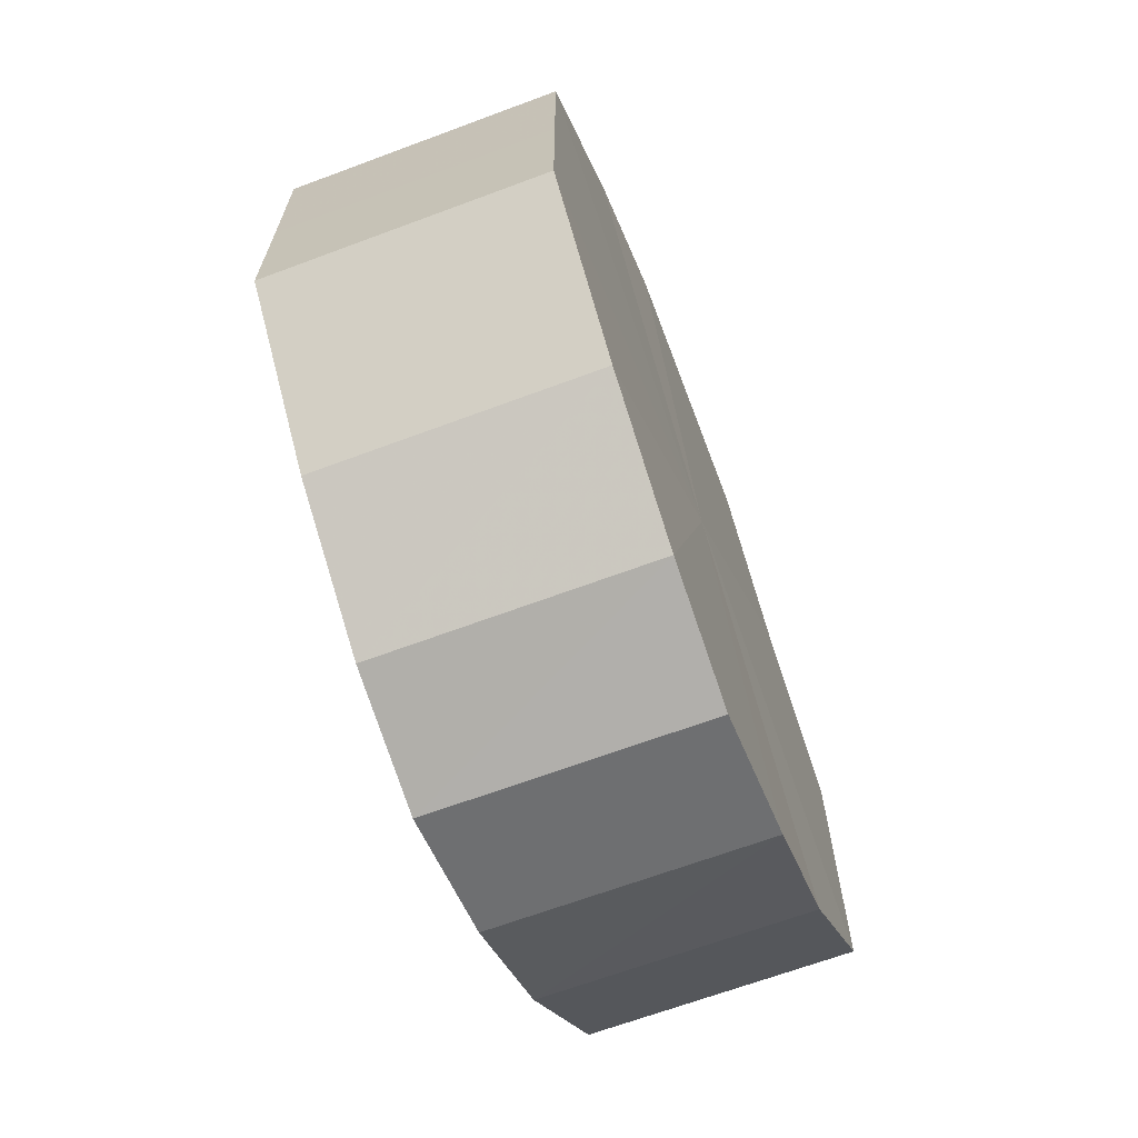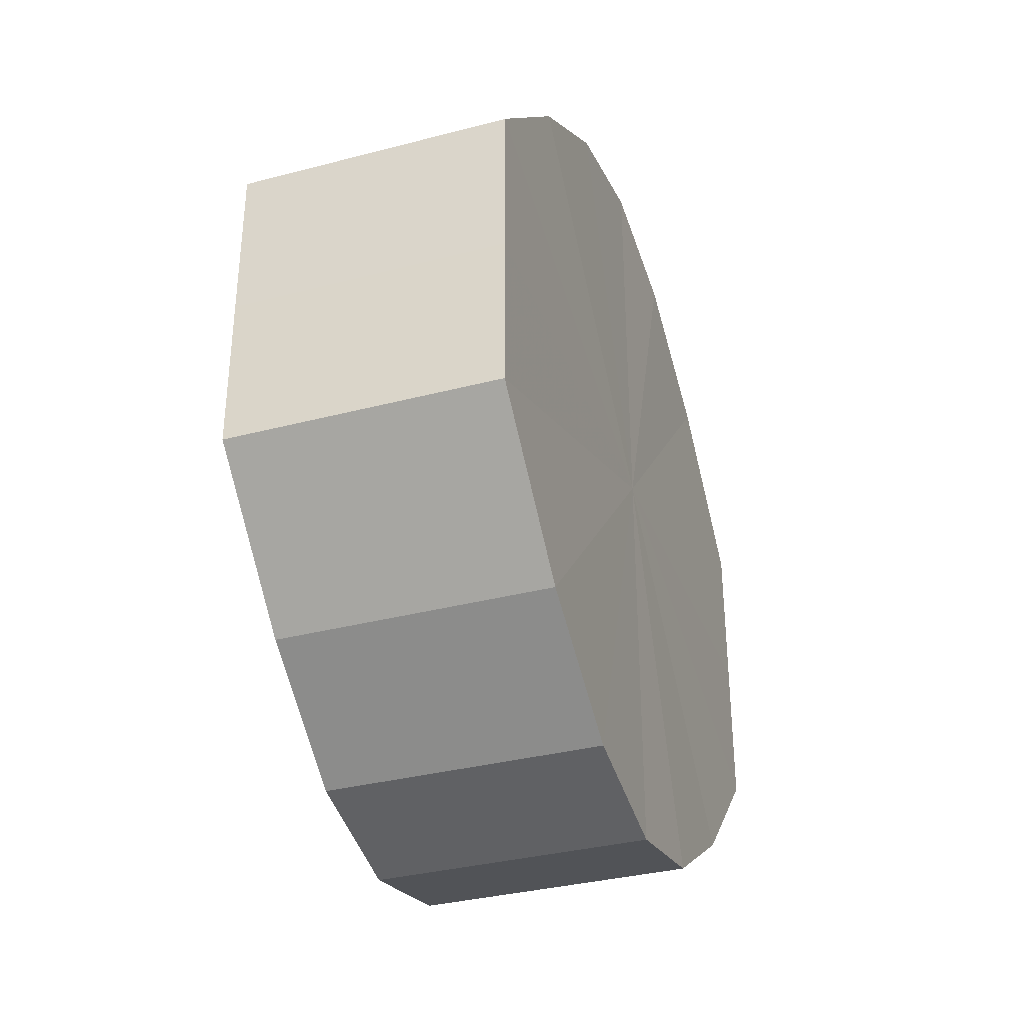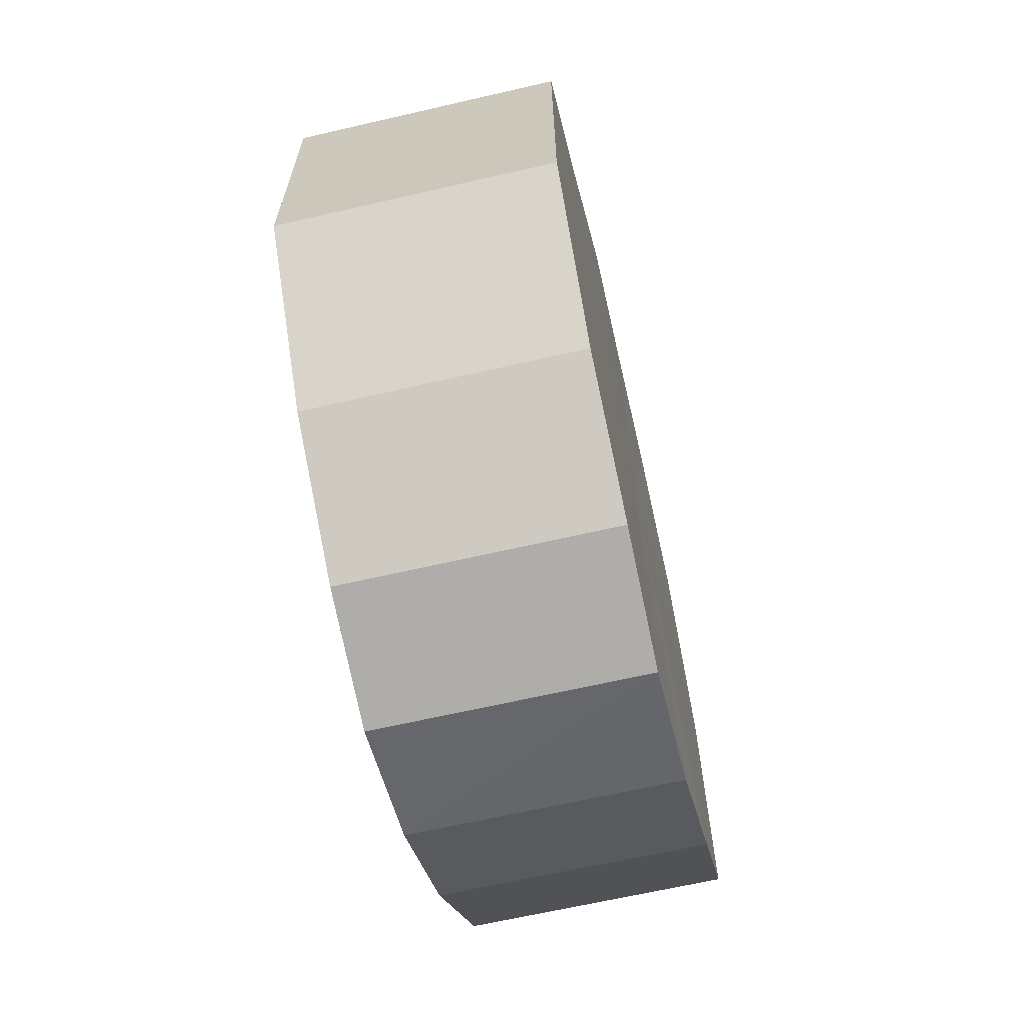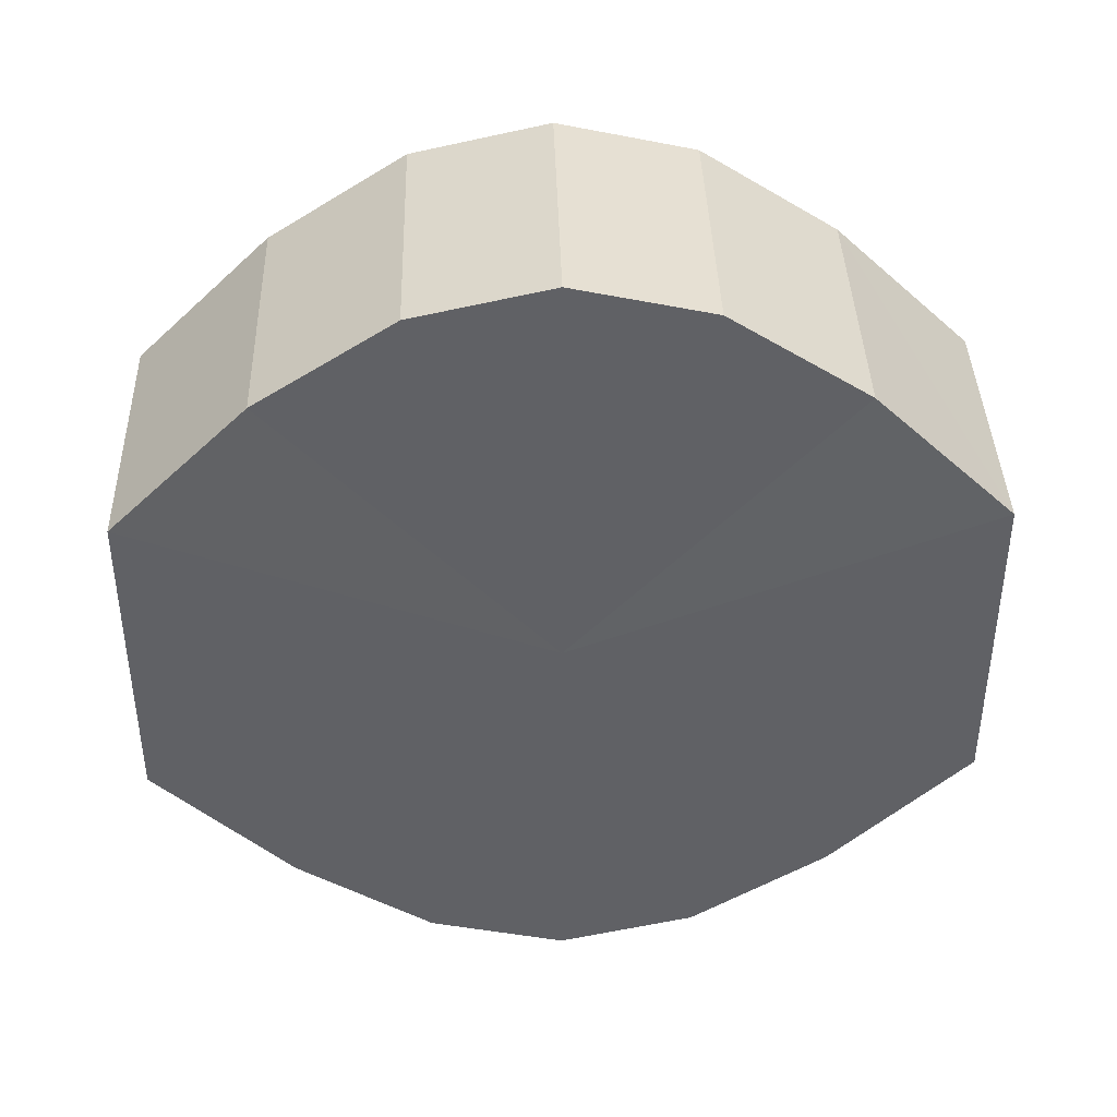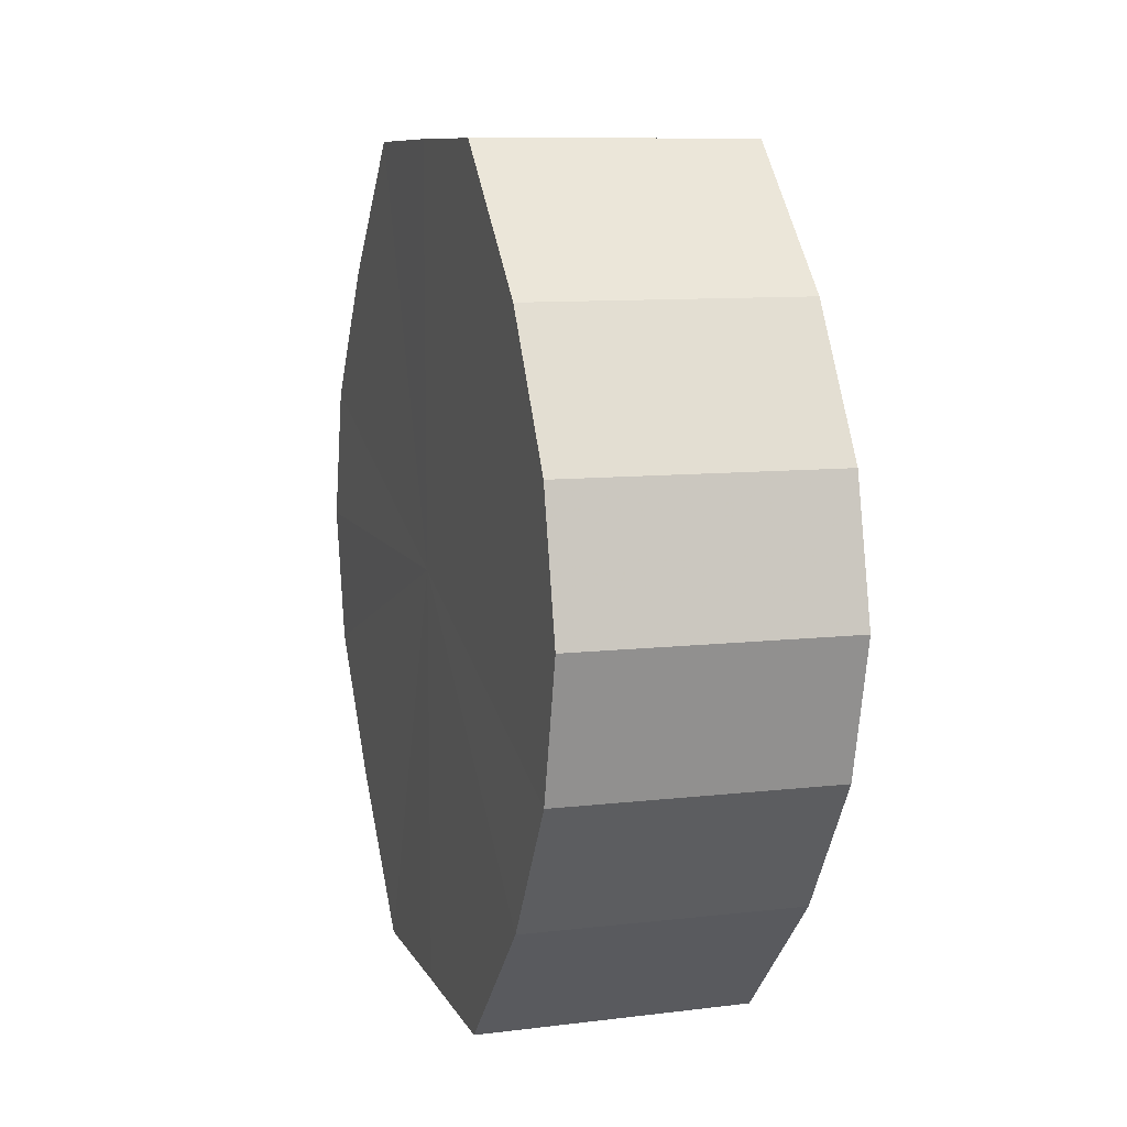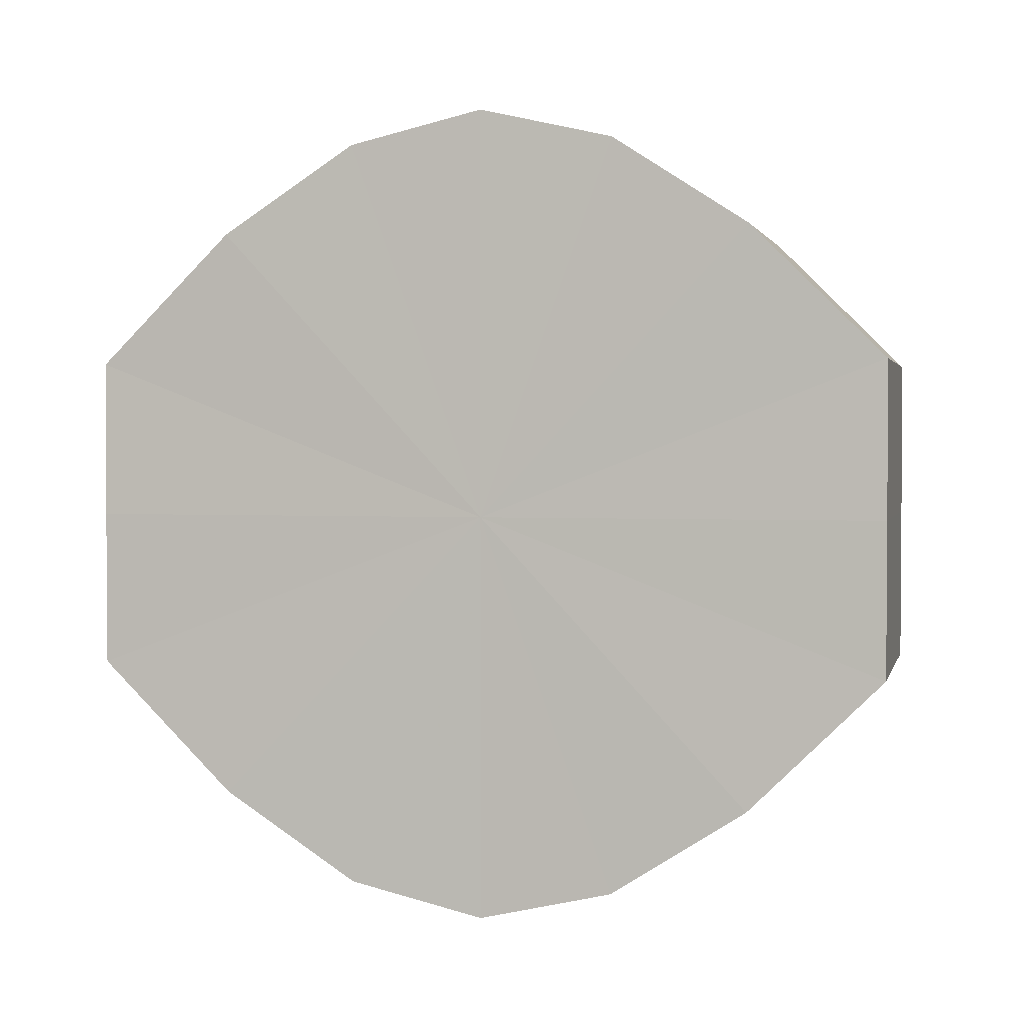
<metadata>
{"format":"obj","ext":"obj","renderer":"f3d","projection":"perspective","resolution":1024,"background":"white","views":[{"elev":-66.7,"azim":20.5,"up":"+Z"},{"elev":-34.8,"azim":19.1,"up":"+Z"},{"elev":-65.1,"azim":-167.0,"up":"+Z"},{"elev":40.0,"azim":88.3,"up":"+Z"},{"elev":9.5,"azim":162.5,"up":"+Y"},{"elev":2.0,"azim":-76.6,"up":"+Z"}]}
</metadata>
<code>
o 29859
v 2224 1897 16
v 2224 1897 16.01
v 2224 1897 16
v 2224 1897 16.02
v 2224 1897 16.01
v 2224 1897 15.99
v 2224 1897 15.99
v 2224 1897 16.02
v 2224 1897 16.02
v 2224 1897 15.98
v 2224 1897 15.98
v 2224 1897 16.03
v 2224 1897 16.02
v 2224 1897 15.97
v 2224 1897 15.97
v 2224 1897 16.02
v 2224 1897 16.03
v 2224 1897 15.97
v 2224 1897 15.97
v 2224 1897 16.02
v 2224 1897 16.02
v 2224 1897 15.97
v 2224 1897 15.97
v 2224 1897 16.01
v 2224 1897 16.02
v 2224 1897 15.98
v 2224 1897 15.98
v 2224 1897 16
v 2224 1897 16.01
v 2224 1897 15.99
v 2224 1897 15.99
v 2224 1897 16
v 2224 1897 16
v 2224 1897 16.01
v 2224 1897 16.01
v 2224 1897 16.02
v 2224 1897 16.02
v 2224 1897 15.99
v 2224 1897 16
v 2224 1897 15.98
v 2224 1897 15.99
v 2224 1897 16.02
v 2224 1897 16.02
v 2224 1897 15.97
v 2224 1897 15.98
v 2224 1897 15.97
v 2224 1897 15.97
v 2224 1897 16.03
v 2224 1897 16.03
v 2224 1897 15.97
v 2224 1897 15.97
v 2224 1897 15.98
v 2224 1897 15.97
v 2224 1897 16.02
v 2224 1897 16.02
v 2224 1897 15.99
v 2224 1897 15.98
v 2224 1897 16
v 2224 1897 15.99
v 2224 1897 16.02
v 2224 1897 16.02
v 2224 1897 16.01
v 2224 1897 16
v 2224 1897 16.01
v 2224 1897 16
v 2224 1897 16.01
v 2224 1897 16
v 2224 1897 16.02
v 2224 1897 15.99
v 2224 1897 16.02
v 2224 1897 15.98
v 2224 1897 16.03
v 2224 1897 15.97
v 2224 1897 16.02
v 2224 1897 15.97
v 2224 1897 16.02
v 2224 1897 15.97
v 2224 1897 16.01
v 2224 1897 15.98
v 2224 1897 16
v 2224 1897 15.99
v 2224 1897 16
v 2224 1897 16
v 2224 1897 16.01
v 2224 1897 15.99
v 2224 1897 16.02
v 2224 1897 15.98
v 2224 1897 16.02
v 2224 1897 15.97
v 2224 1897 16.03
v 2224 1897 15.97
v 2224 1897 16.02
v 2224 1897 15.97
v 2224 1897 16.02
v 2224 1897 15.98
v 2224 1897 16.01
v 2224 1897 15.99
v 2224 1897 16
f 1 2 3
f 2 4 5
f 6 1 7
f 4 8 9
f 10 6 11
f 8 12 13
f 14 10 15
f 12 16 17
f 18 14 19
f 16 20 21
f 22 18 23
f 20 24 25
f 26 22 27
f 24 28 29
f 30 26 31
f 28 30 32
f 33 34 35
f 35 36 37
f 38 39 33
f 40 41 38
f 37 42 43
f 44 45 40
f 46 47 44
f 43 48 49
f 50 51 46
f 52 53 50
f 49 54 55
f 56 57 52
f 58 59 56
f 55 60 61
f 62 63 58
f 61 64 62
f 65 66 67
f 65 68 66
f 65 67 69
f 65 70 68
f 65 69 71
f 65 72 70
f 65 71 73
f 65 74 72
f 65 73 75
f 65 76 74
f 65 75 77
f 65 78 76
f 65 77 79
f 65 80 78
f 65 79 81
f 65 81 80
f 82 83 84
f 82 85 83
f 82 84 86
f 82 87 85
f 82 86 88
f 82 89 87
f 82 88 90
f 82 91 89
f 82 90 92
f 82 93 91
f 82 92 94
f 82 95 93
f 82 94 96
f 82 97 95
f 82 96 98
f 82 98 97

</code>
